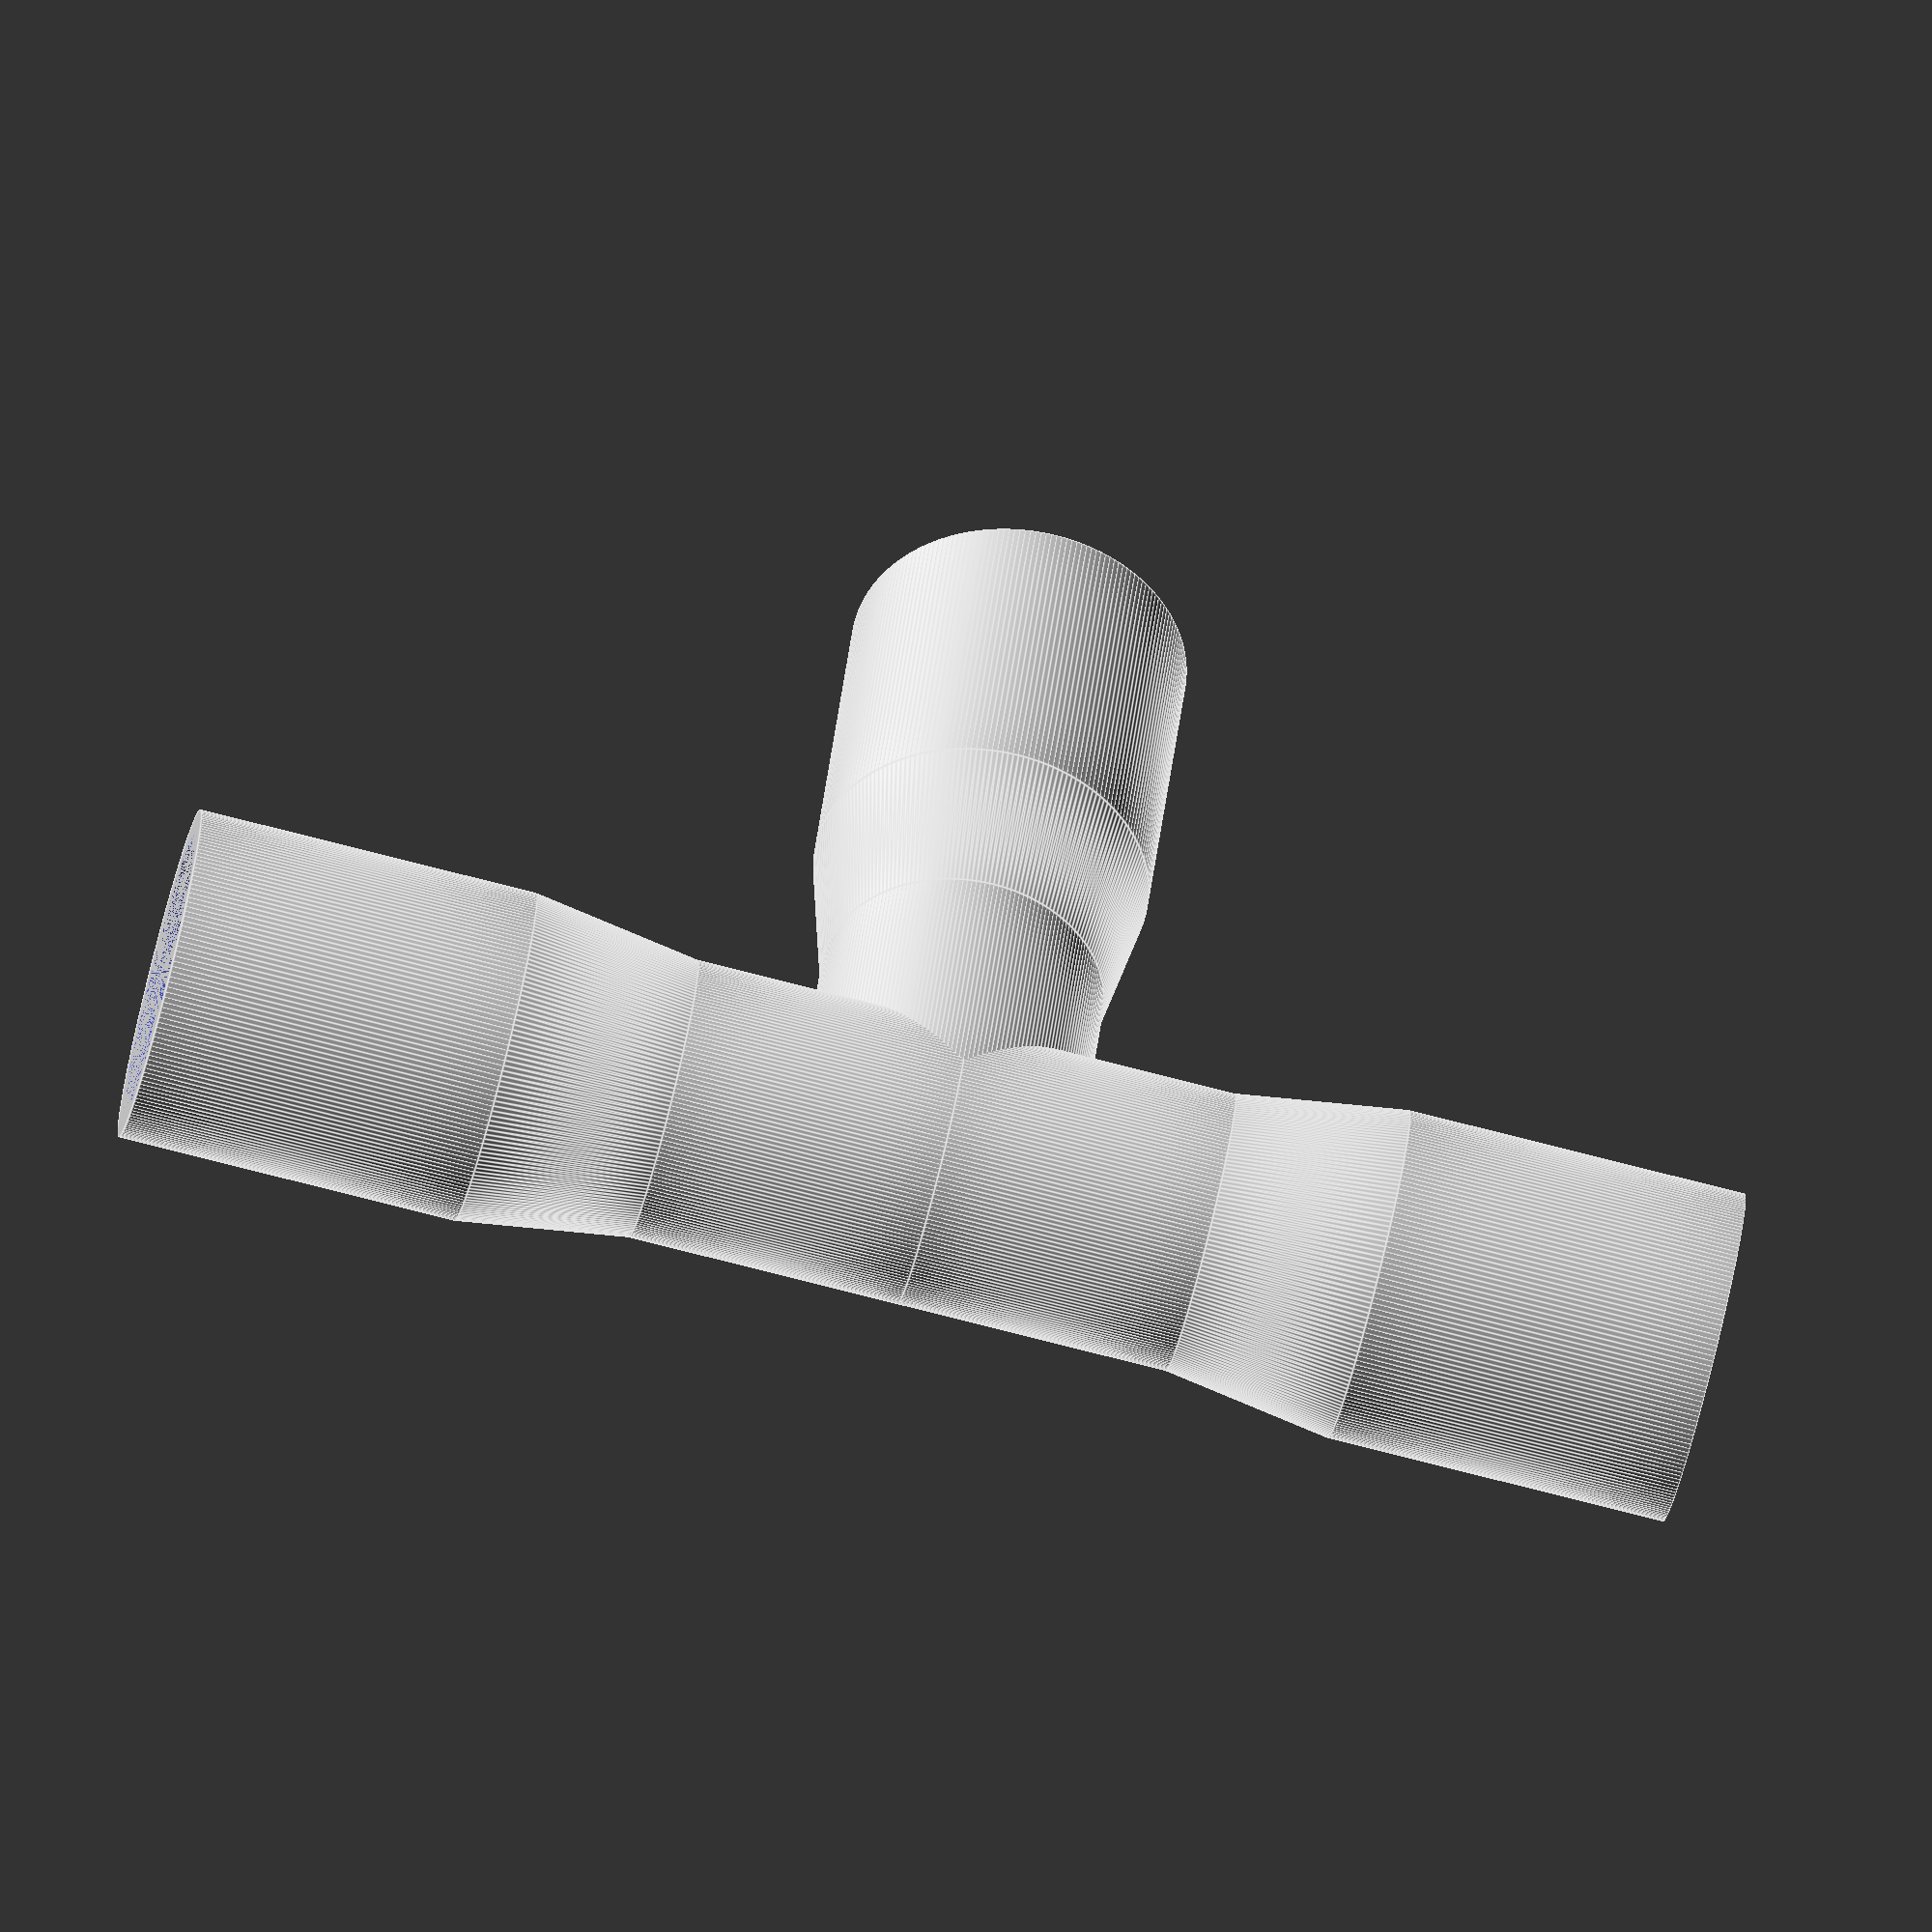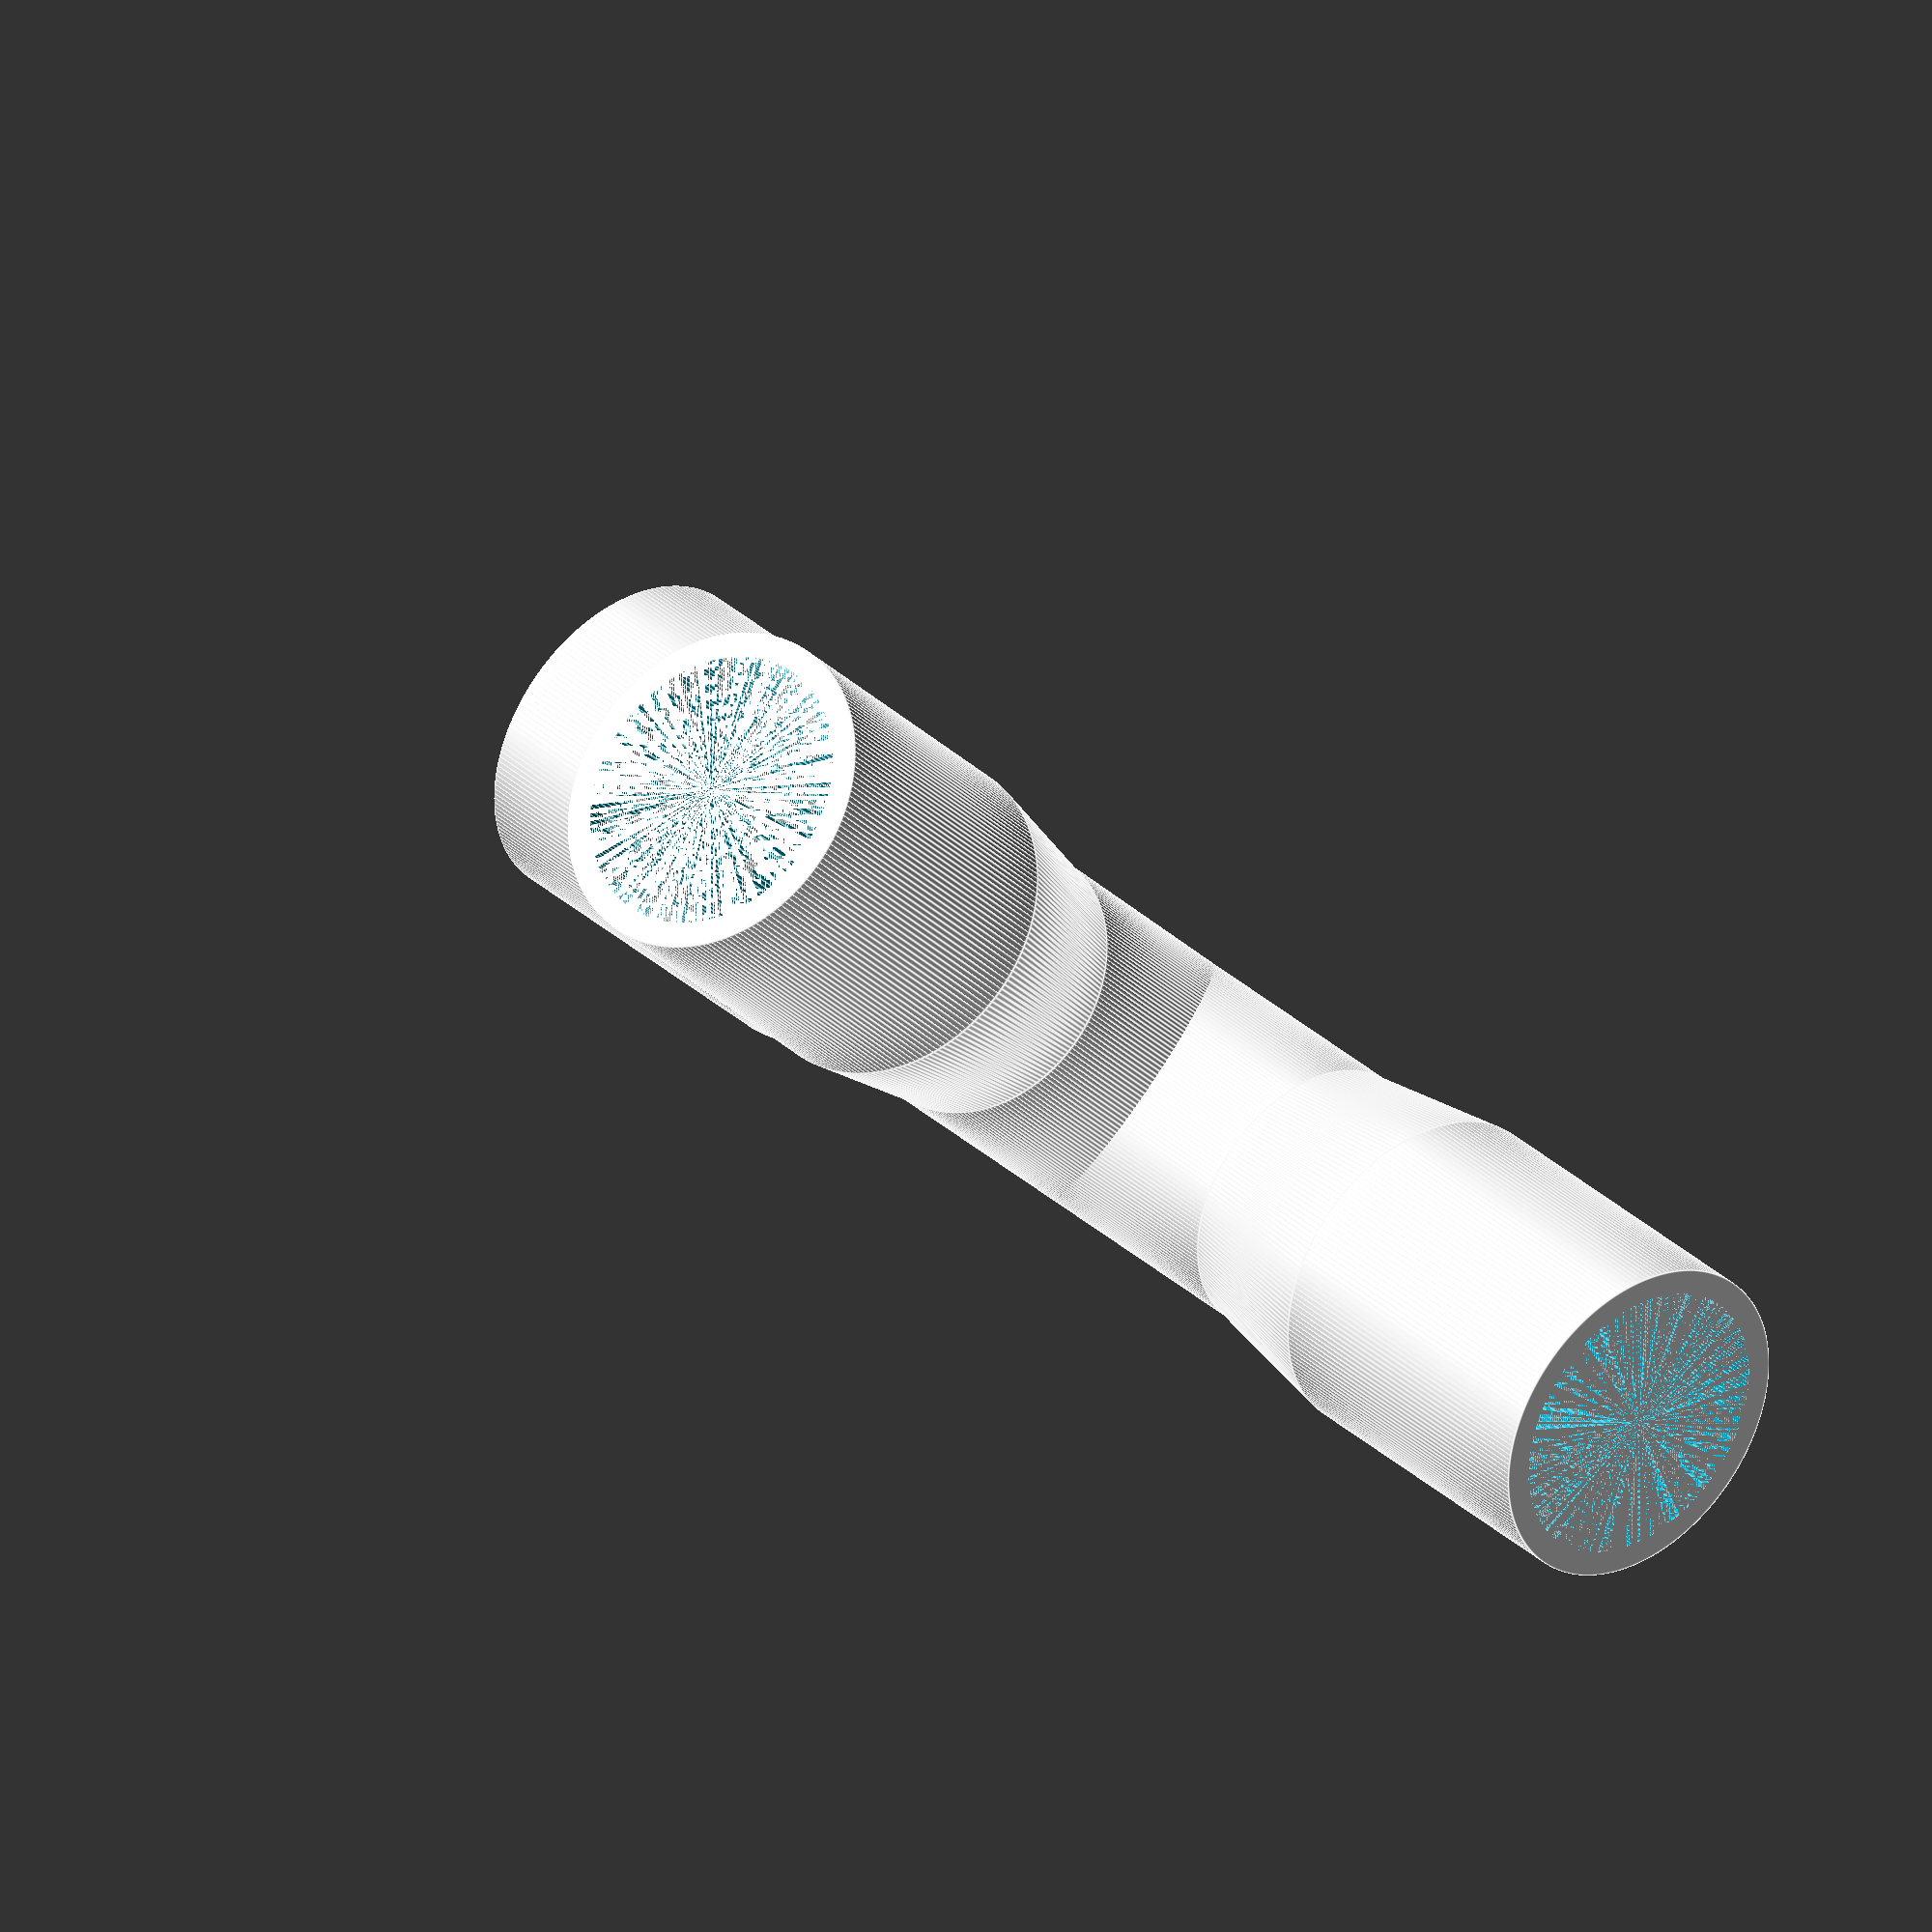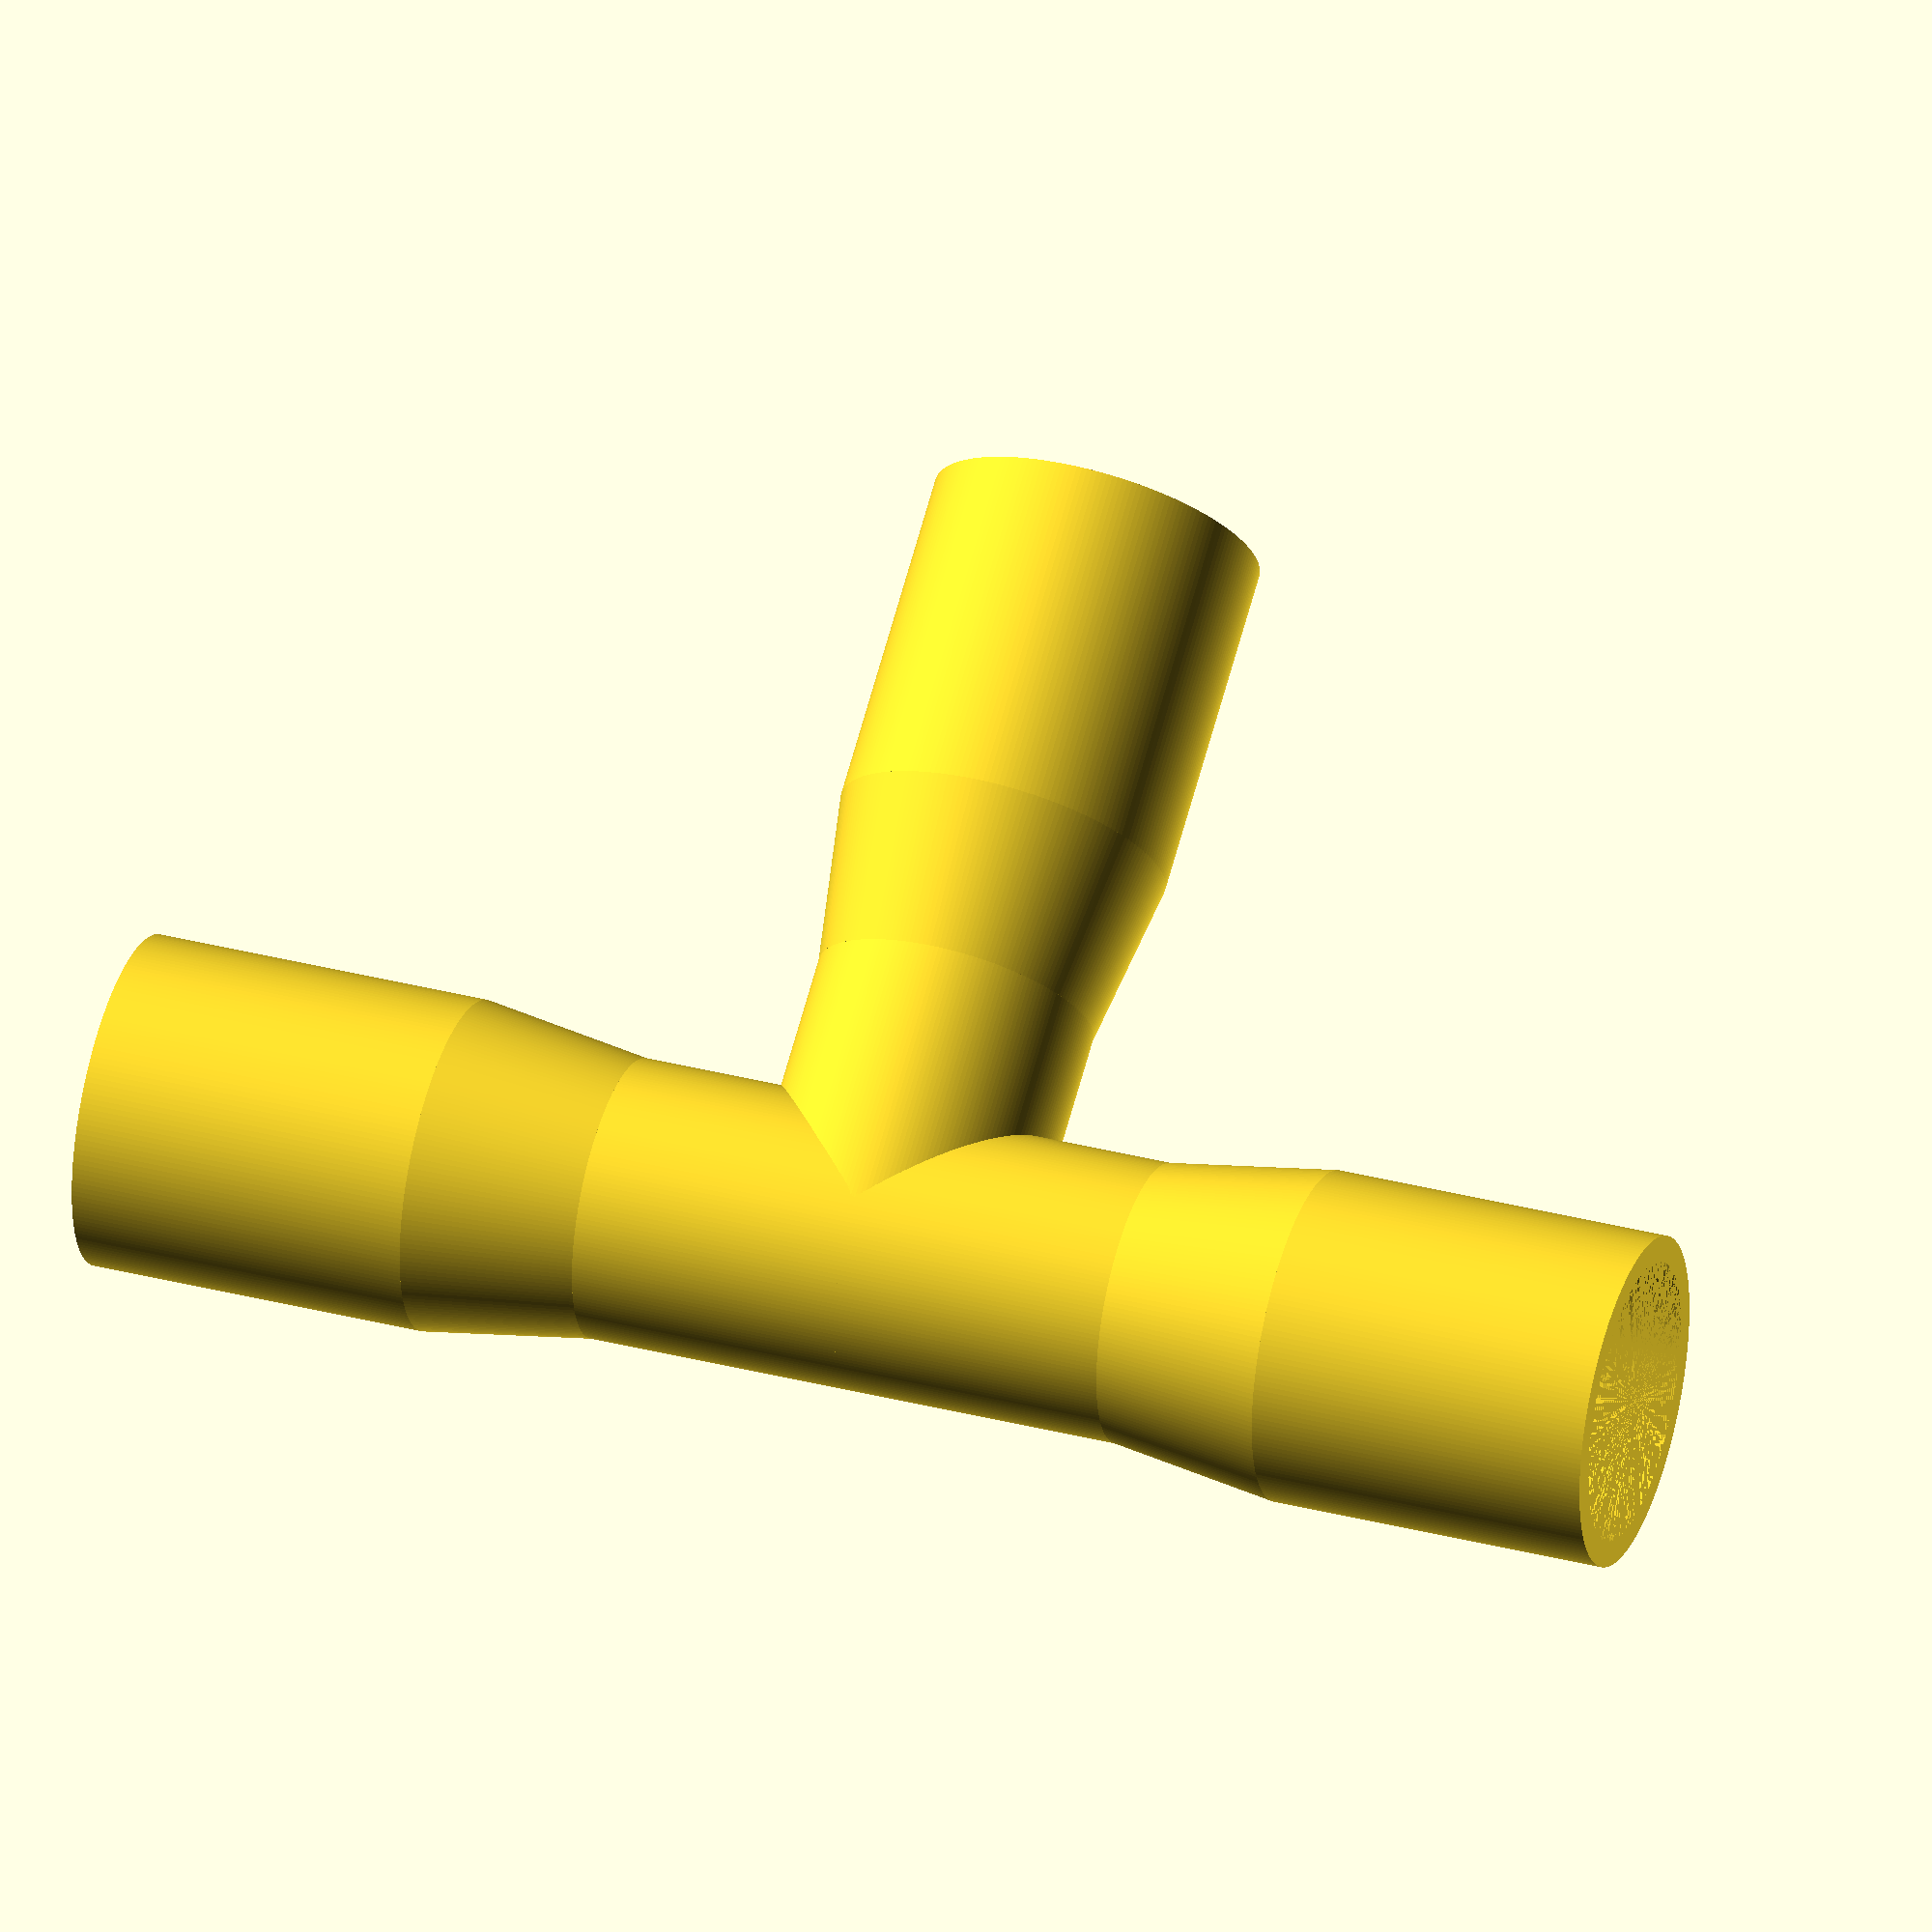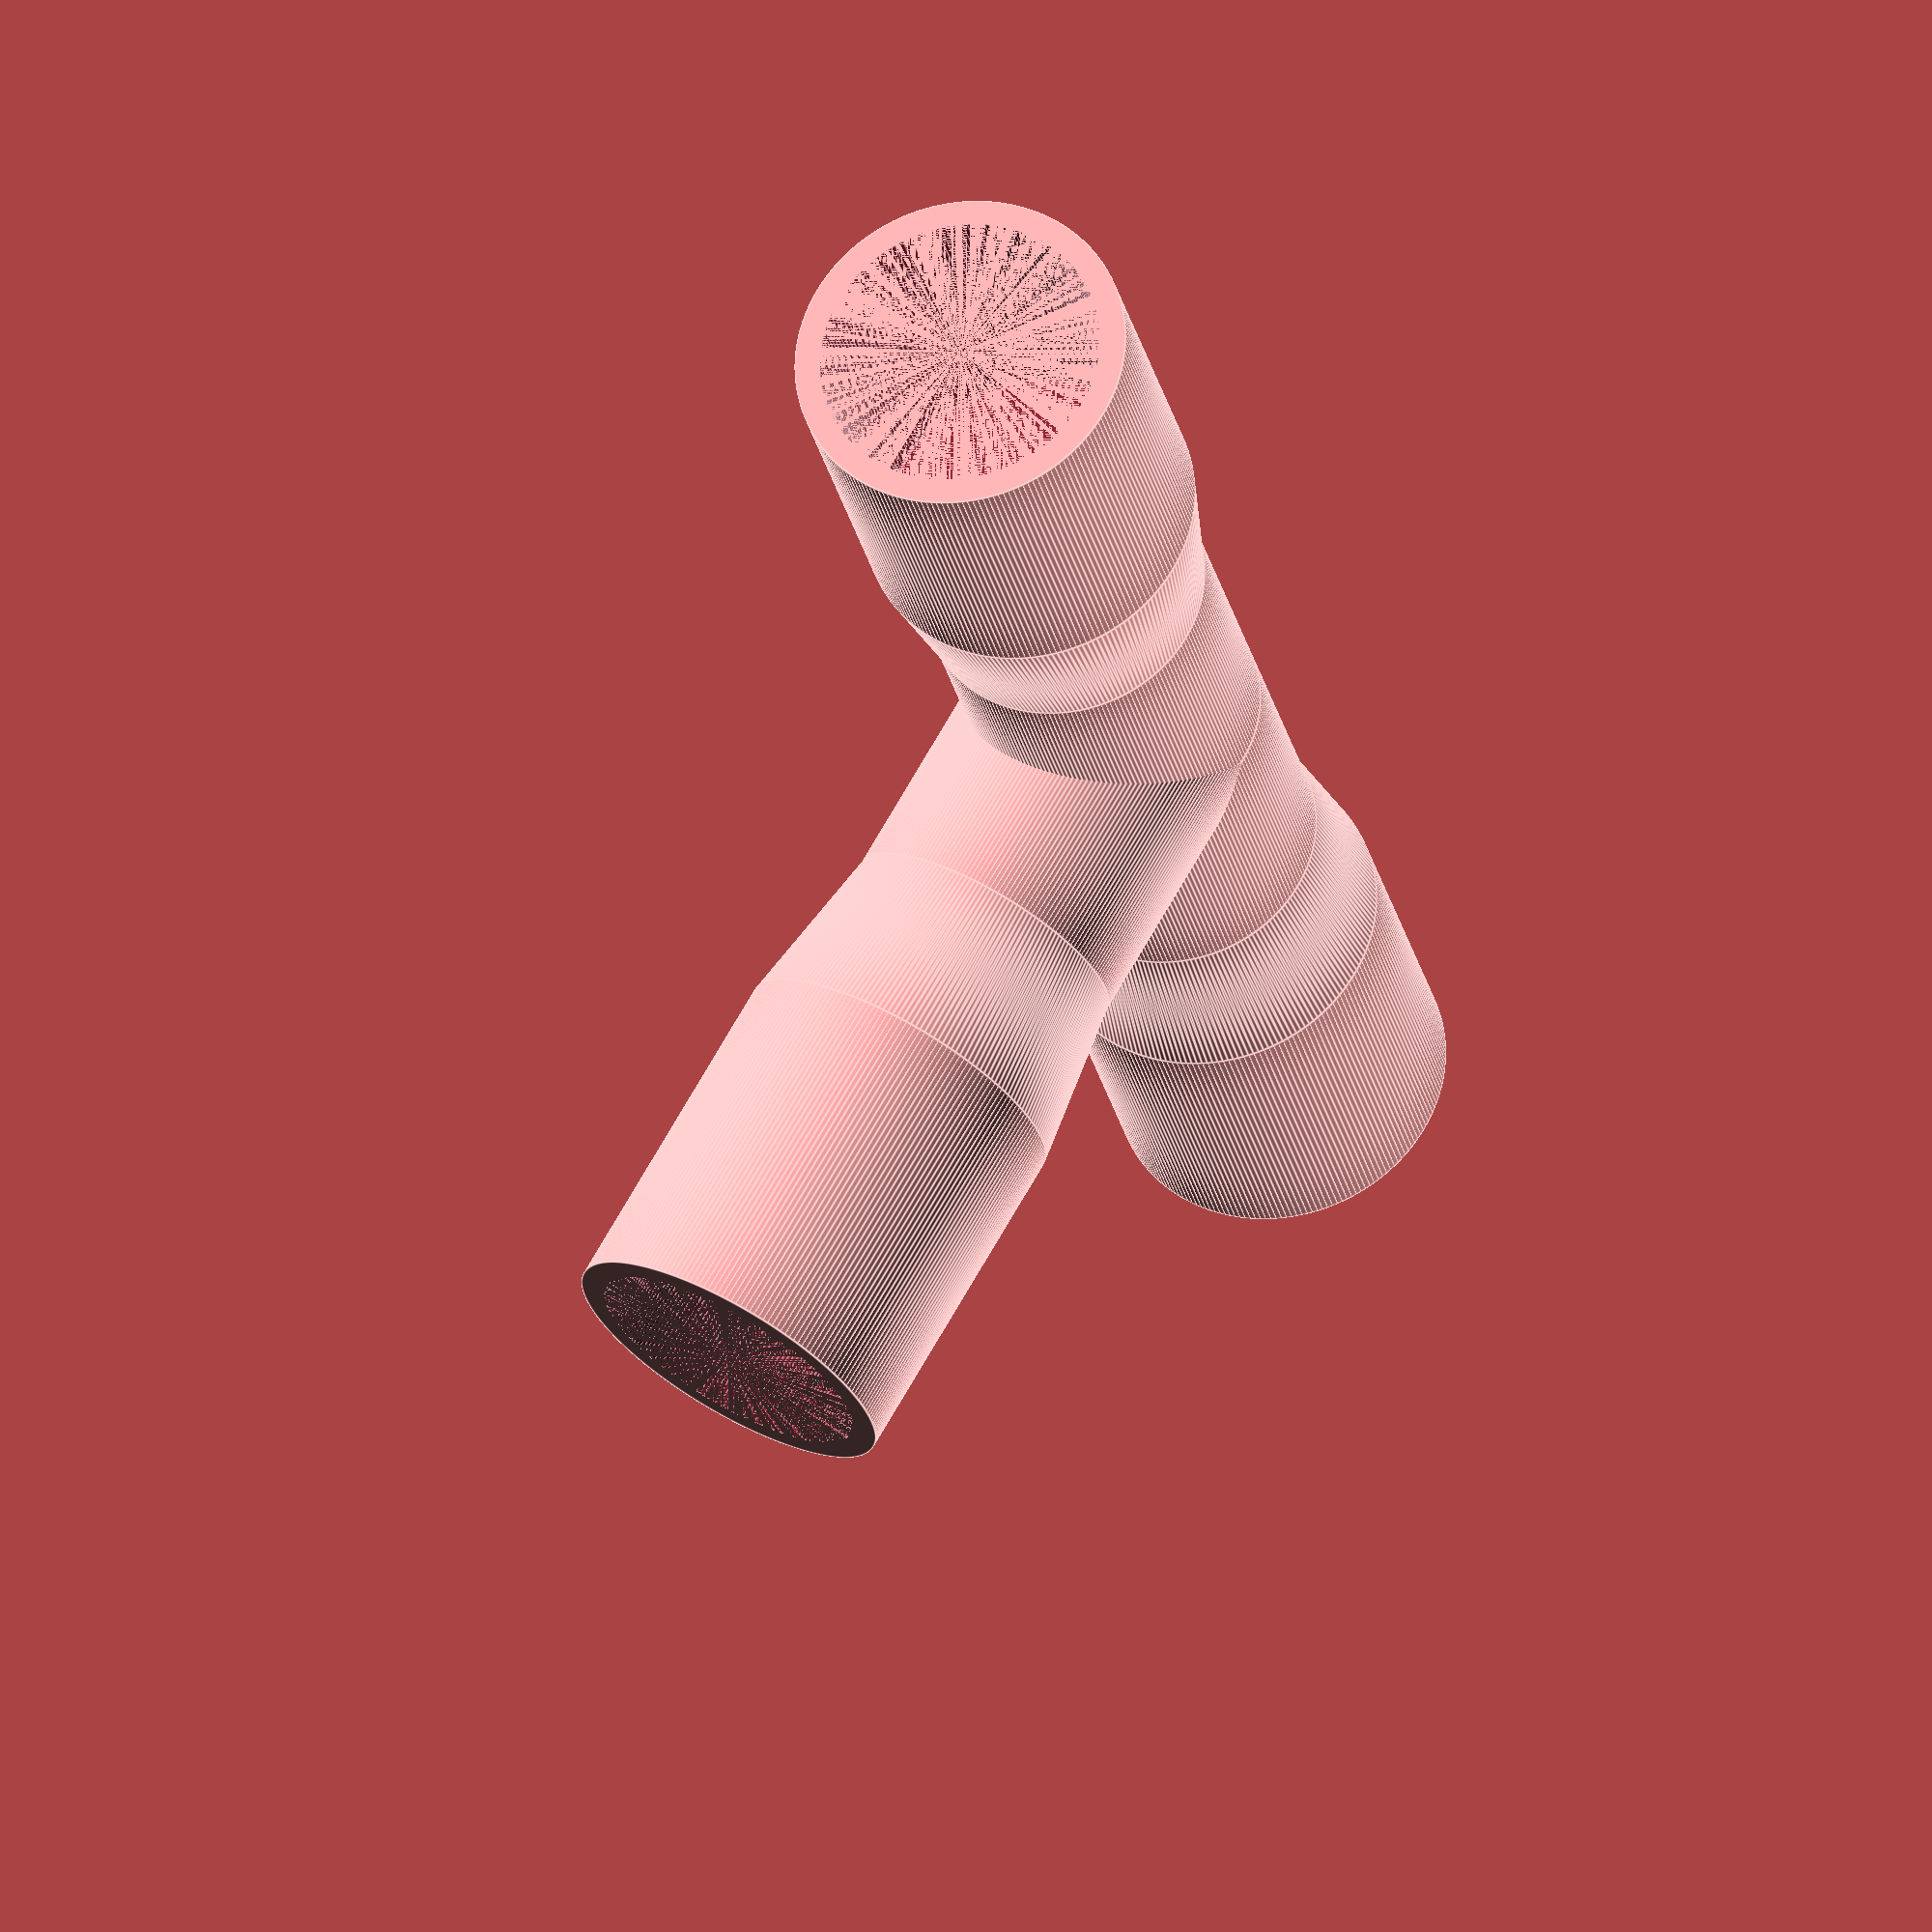
<openscad>
//-----------------------------------------
// Counduit Tube for electric wires T union
//
// (c) Pedro Barrio 2016
//-----------------------------------------

// External diameter
extDiameter  = 16.5  ;

// Wall Thickness
wallThick    =  1.5;

// Tube Length
tubeLength   = 16  ;

// Insertion Length
insertLength = 20  ;

// Transition Length
tranLength   = 10;

// circle precision
$fn=200;

difference(){
	union(){
		TubeWithInsert();
		rotate ([0,90,0])
			TubeWithInsert();
		rotate ([0,180,0])
			TubeWithInsert();
	}
	// final holes
	union(){
		cylinder( extDiameter , extDiameter/2 - wallThick , extDiameter/2 - wallThick , center = true);
		rotate ([0,90,0])
			cylinder( extDiameter/2 , extDiameter/2 - wallThick, extDiameter / 2 - wallThick );
	}
}

// Tube segment
module Tube(){
	difference(){
		cylinder( tubeLength, extDiameter/2             , extDiameter/2             );
		cylinder( tubeLength, extDiameter/2 - wallThick , extDiameter/2 - wallThick );
	}
}

// Tube Insertion
module Insert(){
	// Transition
	difference(){
		cylinder( tranLength, extDiameter/2             , extDiameter/2  + wallThick );
		cylinder( tranLength, extDiameter/2 - wallThick , extDiameter/2              );
	}
   
	// Tube biggest diameter
	translate ([0,0,tranLength])
	difference(){
		cylinder( insertLength, extDiameter/2 + wallThick , extDiameter/2 + wallThick );
		cylinder( insertLength, extDiameter/2             , extDiameter/2             );
	}
}

module TubeWithInsert()
{
	Tube();
	translate ([0,0,tubeLength])
		Insert();
}
</openscad>
<views>
elev=255.7 azim=116.1 roll=104.4 proj=o view=edges
elev=326.2 azim=226.9 roll=320.5 proj=o view=edges
elev=324.5 azim=213.4 roll=109.0 proj=o view=solid
elev=207.3 azim=300.1 roll=168.4 proj=o view=edges
</views>
